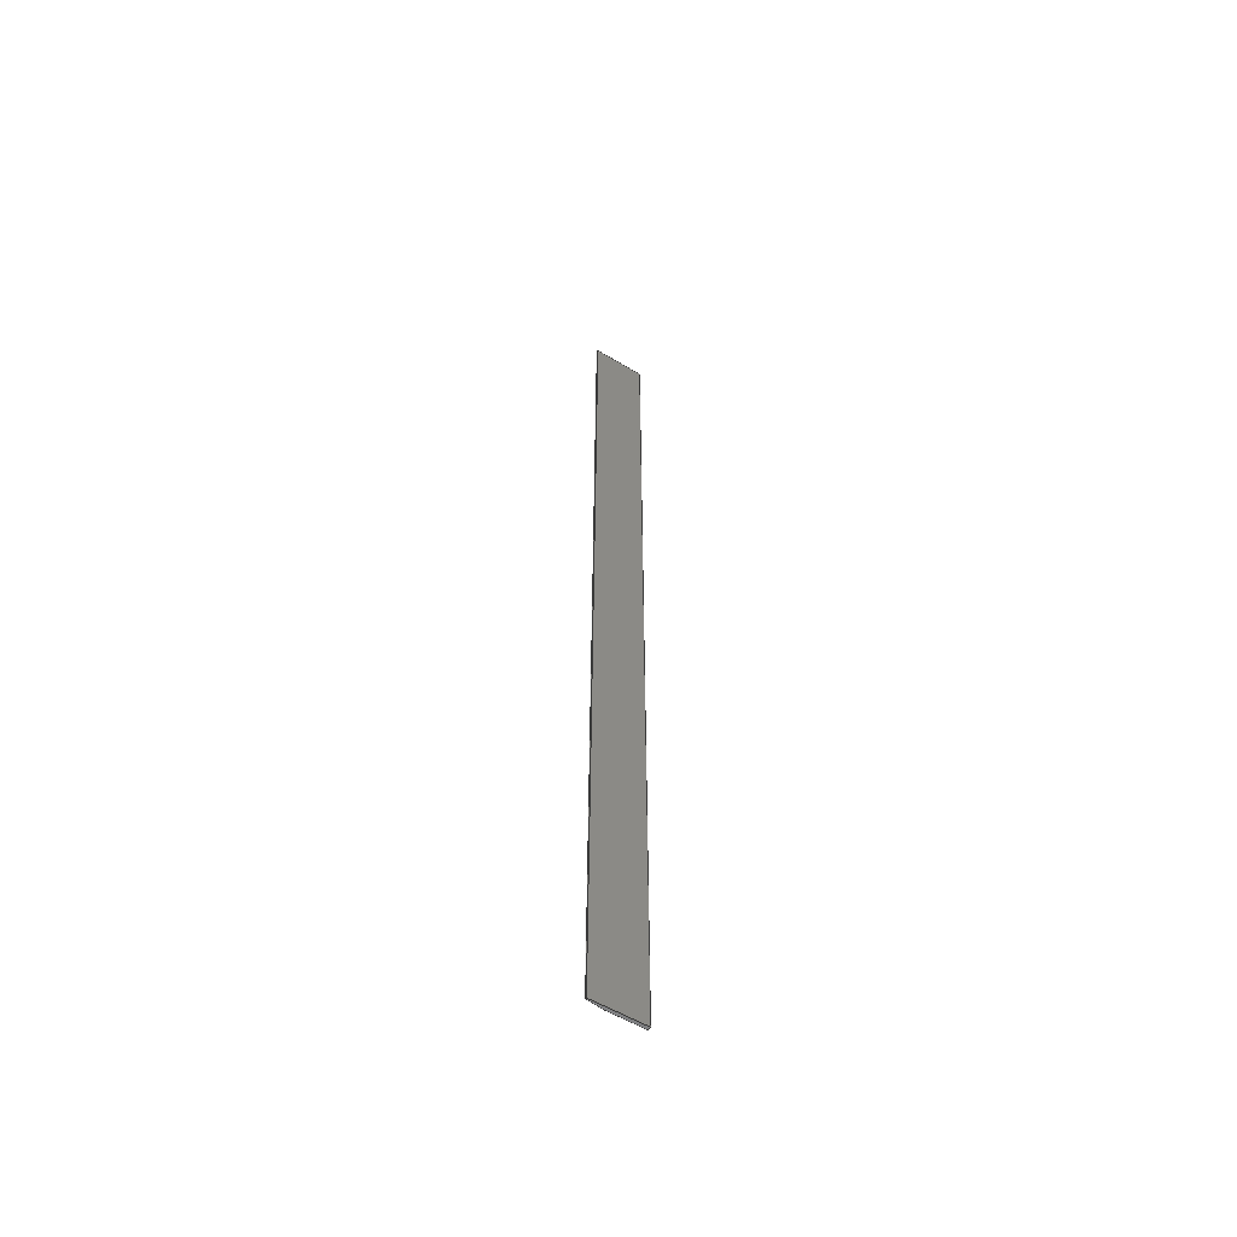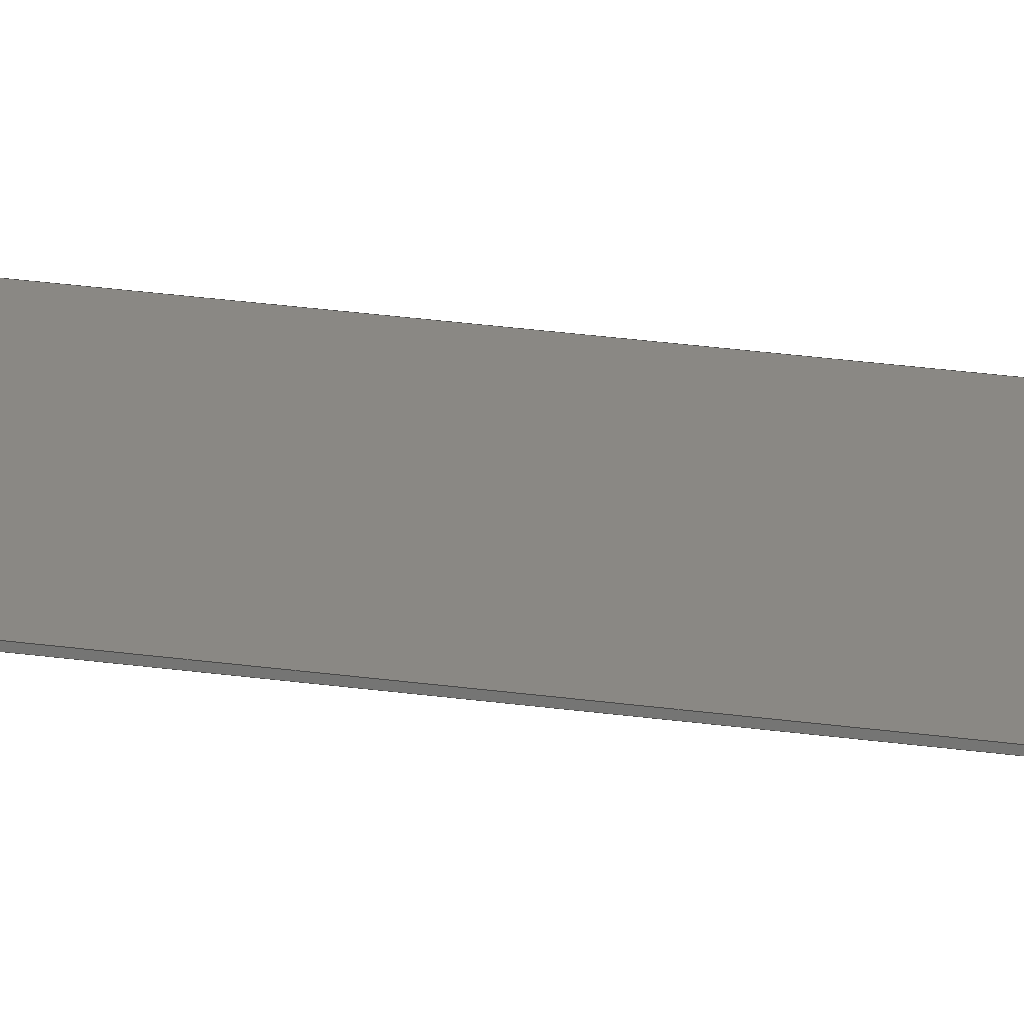
<metadata>
{"format":"step","ext":"stp","renderer":"f3d","projection":"perspective","resolution":1024,"background":"white","views":[{"elev":-55.9,"azim":135.0,"up":"+Z"},{"elev":16.7,"azim":109.1,"up":"+Y"}]}
</metadata>
<code>
ISO-10303-21;
DATA;
#1=PRODUCT('A11_Skin_Rear_Top_Balsa_2mm','','',(#2)) ;
#2=PRODUCT_CONTEXT(' ',#3,'mechanical') ;
#3=APPLICATION_CONTEXT('managed model based 3d engineering') ;
#4=PRODUCT_DEFINITION('',' ',#229,#5) ;
#5=PRODUCT_DEFINITION_CONTEXT('part definition',#3,' ') ;
#6=PRODUCT_DEFINITION_SHAPE(' ',' ',#4) ;
#7=MECHANICAL_DESIGN_GEOMETRIC_PRESENTATION_REPRESENTATION(' ',(#75),#236) ;
#8=PRODUCT_CATEGORY('part','specification') ;
#9=SHAPE_REPRESENTATION(' ',(#119),#236) ;
#10=CARTESIAN_POINT(' ',(0,0,0)) ;
#11=CARTESIAN_POINT('Axis2P3D Location',(496.8,8.85,0)) ;
#12=CARTESIAN_POINT('Line Origine',(496.8,8.85,324.5)) ;
#13=CARTESIAN_POINT('Vertex',(496.8,8.85,0)) ;
#14=CARTESIAN_POINT('Vertex',(496.8,8.85,649)) ;
#15=CARTESIAN_POINT('Line Origine',(496.6,7.875,0)) ;
#16=CARTESIAN_POINT('Vertex',(496.4,6.899,0)) ;
#17=CARTESIAN_POINT('Line Origine',(496.4,6.899,324.5)) ;
#18=CARTESIAN_POINT('Vertex',(496.4,6.899,649)) ;
#19=CARTESIAN_POINT('Line Origine',(496.6,7.875,649)) ;
#20=CARTESIAN_POINT('Control Point',(496.4,6.899,0)) ;
#21=CARTESIAN_POINT('Control Point',(501,5.852,0)) ;
#22=CARTESIAN_POINT('Control Point',(505.7,4.801,0)) ;
#23=CARTESIAN_POINT('Control Point',(510.4,3.744,0)) ;
#24=CARTESIAN_POINT('Control Point',(515.1,2.684,0)) ;
#25=CARTESIAN_POINT('Control Point',(519.7,1.621,0)) ;
#26=CARTESIAN_POINT('Control Point',(496.4,6.899,0)) ;
#27=CARTESIAN_POINT('Control Point',(501,5.852,0)) ;
#28=CARTESIAN_POINT('Control Point',(505.7,4.801,0)) ;
#29=CARTESIAN_POINT('Control Point',(510.4,3.744,0)) ;
#30=CARTESIAN_POINT('Control Point',(515.1,2.684,0)) ;
#31=CARTESIAN_POINT('Control Point',(519.7,1.621,0)) ;
#32=CARTESIAN_POINT('Vertex',(519.7,1.621,0)) ;
#33=CARTESIAN_POINT('Line Origine',(519.7,1.621,324.5)) ;
#34=CARTESIAN_POINT('Vertex',(519.7,1.621,649)) ;
#35=CARTESIAN_POINT('Control Point',(496.4,6.899,649)) ;
#36=CARTESIAN_POINT('Control Point',(501,5.852,649)) ;
#37=CARTESIAN_POINT('Control Point',(505.7,4.801,649)) ;
#38=CARTESIAN_POINT('Control Point',(510.4,3.744,649)) ;
#39=CARTESIAN_POINT('Control Point',(515.1,2.684,649)) ;
#40=CARTESIAN_POINT('Control Point',(519.7,1.621,649)) ;
#41=CARTESIAN_POINT('Axis2P3D Location',(519.7,1.621,0)) ;
#42=CARTESIAN_POINT('Line Origine',(525.3,1.091,0)) ;
#43=CARTESIAN_POINT('Vertex',(530.9,0.5605,0)) ;
#44=CARTESIAN_POINT('Line Origine',(530.9,0.5605,324.5)) ;
#45=CARTESIAN_POINT('Vertex',(530.9,0.5605,649)) ;
#46=CARTESIAN_POINT('Line Origine',(525.3,1.091,649)) ;
#47=CARTESIAN_POINT('Axis2P3D Location',(530.9,1.121,0)) ;
#48=CARTESIAN_POINT('Line Origine',(530.9,0.8407,0)) ;
#49=CARTESIAN_POINT('Vertex',(530.9,1.121,0)) ;
#50=CARTESIAN_POINT('Line Origine',(530.9,1.121,324.5)) ;
#51=CARTESIAN_POINT('Vertex',(530.9,1.121,649)) ;
#52=CARTESIAN_POINT('Line Origine',(530.9,0.8407,649)) ;
#53=CARTESIAN_POINT('Control Point',(530.9,1.121,0)) ;
#54=CARTESIAN_POINT('Control Point',(524.3,2.636,0)) ;
#55=CARTESIAN_POINT('Control Point',(517.6,4.172,0)) ;
#56=CARTESIAN_POINT('Control Point',(510.7,5.723,0)) ;
#57=CARTESIAN_POINT('Control Point',(503.8,7.284,0)) ;
#58=CARTESIAN_POINT('Control Point',(496.8,8.85,0)) ;
#59=CARTESIAN_POINT('Control Point',(530.9,1.121,0)) ;
#60=CARTESIAN_POINT('Control Point',(524.3,2.636,0)) ;
#61=CARTESIAN_POINT('Control Point',(517.6,4.172,0)) ;
#62=CARTESIAN_POINT('Control Point',(510.7,5.723,0)) ;
#63=CARTESIAN_POINT('Control Point',(503.8,7.284,0)) ;
#64=CARTESIAN_POINT('Control Point',(496.8,8.85,0)) ;
#65=CARTESIAN_POINT('Control Point',(530.9,1.121,649)) ;
#66=CARTESIAN_POINT('Control Point',(524.3,2.636,649)) ;
#67=CARTESIAN_POINT('Control Point',(517.6,4.172,649)) ;
#68=CARTESIAN_POINT('Control Point',(510.7,5.723,649)) ;
#69=CARTESIAN_POINT('Control Point',(503.8,7.284,649)) ;
#70=CARTESIAN_POINT('Control Point',(496.8,8.85,649)) ;
#71=CARTESIAN_POINT('Axis2P3D Location',(0,0,0)) ;
#72=CARTESIAN_POINT('Axis2P3D Location',(0,0,649)) ;
#73=PRODUCT_RELATED_PRODUCT_CATEGORY('part',$,(#1)) ;
#74=UNCERTAINTY_MEASURE_WITH_UNIT(LENGTH_MEASURE(0.005),#233,'distance_accuracy_value','CONFUSED CURVE UNCERTAINTY') ;
#75=STYLED_ITEM(' ',(#76),#194) ;
#76=PRESENTATION_STYLE_ASSIGNMENT((#77)) ;
#77=SURFACE_STYLE_USAGE(.BOTH.,#78) ;
#78=SURFACE_SIDE_STYLE(' ',(#79)) ;
#79=SURFACE_STYLE_FILL_AREA(#80) ;
#80=FILL_AREA_STYLE(' ',(#81)) ;
#81=FILL_AREA_STYLE_COLOUR(' ',#220) ;
#82=VECTOR('Line Direction',#97,1) ;
#83=VECTOR('Line Direction',#98,1) ;
#84=VECTOR('Line Direction',#99,1) ;
#85=VECTOR('Line Direction',#100,1) ;
#86=VECTOR('Extrusion Surface Vector',#101,1) ;
#87=VECTOR('Line Direction',#102,1) ;
#88=VECTOR('Line Direction',#105,1) ;
#89=VECTOR('Line Direction',#106,1) ;
#90=VECTOR('Line Direction',#107,1) ;
#91=VECTOR('Line Direction',#110,1) ;
#92=VECTOR('Line Direction',#111,1) ;
#93=VECTOR('Line Direction',#112,1) ;
#94=VECTOR('Extrusion Surface Vector',#113,1) ;
#95=DIRECTION('Axis2P3D Direction',(-0.9759,0.2183,0)) ;
#96=DIRECTION('Axis2P3D XDirection',(-0.2183,-0.9759,0)) ;
#97=DIRECTION('Vector Direction',(0,0,1)) ;
#98=DIRECTION('Vector Direction',(-0.2183,-0.9759,0)) ;
#99=DIRECTION('Vector Direction',(0,0,1)) ;
#100=DIRECTION('Vector Direction',(-0.2183,-0.9759,0)) ;
#101=DIRECTION('Vector Direction',(0,0,1)) ;
#102=DIRECTION('Vector Direction',(0,0,1)) ;
#103=DIRECTION('Axis2P3D Direction',(-0.09437,-0.9955,0)) ;
#104=DIRECTION('Axis2P3D XDirection',(0.9955,-0.09437,0)) ;
#105=DIRECTION('Vector Direction',(0.9955,-0.09437,0)) ;
#106=DIRECTION('Vector Direction',(0,0,1)) ;
#107=DIRECTION('Vector Direction',(0.9955,-0.09437,0)) ;
#108=DIRECTION('Axis2P3D Direction',(-1,-2.028e-13,0)) ;
#109=DIRECTION('Axis2P3D XDirection',(2.028e-13,-1,0)) ;
#110=DIRECTION('Vector Direction',(2.028e-13,-1,0)) ;
#111=DIRECTION('Vector Direction',(0,0,1)) ;
#112=DIRECTION('Vector Direction',(2.028e-13,-1,0)) ;
#113=DIRECTION('Vector Direction',(0,0,1)) ;
#114=DIRECTION('Axis2P3D Direction',(0,0,1)) ;
#115=DIRECTION('Axis2P3D XDirection',(1,0,0)) ;
#116=DIRECTION('Axis2P3D Direction',(0,0,1)) ;
#117=DIRECTION('Axis2P3D XDirection',(1,0,0)) ;
#118=SHAPE_REPRESENTATION_RELATIONSHIP(' ',' ',#9,#205) ;
#119=AXIS2_PLACEMENT_3D(' ',#10,$,$) ;
#120=AXIS2_PLACEMENT_3D('Plane Axis2P3D',#11,#95,#96) ;
#121=AXIS2_PLACEMENT_3D('Plane Axis2P3D',#41,#103,#104) ;
#122=AXIS2_PLACEMENT_3D('Plane Axis2P3D',#47,#108,#109) ;
#123=AXIS2_PLACEMENT_3D('Plane Axis2P3D',#71,#114,#115) ;
#124=AXIS2_PLACEMENT_3D('Plane Axis2P3D',#72,#116,#117) ;
#125=LINE('Line',#12,#82) ;
#126=LINE('Line',#15,#83) ;
#127=LINE('Line',#17,#84) ;
#128=LINE('Line',#19,#85) ;
#129=LINE('Line',#33,#87) ;
#130=LINE('Line',#42,#88) ;
#131=LINE('Line',#44,#89) ;
#132=LINE('Line',#46,#90) ;
#133=LINE('Line',#48,#91) ;
#134=LINE('Line',#50,#92) ;
#135=LINE('Line',#52,#93) ;
#136=PLANE('',#120) ;
#137=PLANE('',#121) ;
#138=PLANE('',#122) ;
#139=PLANE('',#123) ;
#140=PLANE('',#124) ;
#141=EDGE_CURVE('',#195,#196,#125,.T.) ;
#142=EDGE_CURVE('',#195,#197,#126,.T.) ;
#143=EDGE_CURVE('',#197,#198,#127,.T.) ;
#144=EDGE_CURVE('',#196,#198,#128,.T.) ;
#145=EDGE_CURVE('',#197,#199,#215,.T.) ;
#146=EDGE_CURVE('',#199,#200,#129,.T.) ;
#147=EDGE_CURVE('',#198,#200,#216,.T.) ;
#148=EDGE_CURVE('',#199,#201,#130,.T.) ;
#149=EDGE_CURVE('',#201,#202,#131,.T.) ;
#150=EDGE_CURVE('',#200,#202,#132,.T.) ;
#151=EDGE_CURVE('',#201,#203,#133,.F.) ;
#152=EDGE_CURVE('',#203,#204,#134,.T.) ;
#153=EDGE_CURVE('',#202,#204,#135,.F.) ;
#154=EDGE_CURVE('',#203,#195,#218,.T.) ;
#155=EDGE_CURVE('',#204,#196,#219,.T.) ;
#156=CLOSED_SHELL('Closed Shell',(#206,#207,#208,#209,#210,#211,#212)) ;
#157=ORIENTED_EDGE('',*,*,#141,.F.) ;
#158=ORIENTED_EDGE('',*,*,#142,.T.) ;
#159=ORIENTED_EDGE('',*,*,#143,.T.) ;
#160=ORIENTED_EDGE('',*,*,#144,.F.) ;
#161=ORIENTED_EDGE('',*,*,#143,.F.) ;
#162=ORIENTED_EDGE('',*,*,#145,.T.) ;
#163=ORIENTED_EDGE('',*,*,#146,.T.) ;
#164=ORIENTED_EDGE('',*,*,#147,.F.) ;
#165=ORIENTED_EDGE('',*,*,#146,.F.) ;
#166=ORIENTED_EDGE('',*,*,#148,.T.) ;
#167=ORIENTED_EDGE('',*,*,#149,.T.) ;
#168=ORIENTED_EDGE('',*,*,#150,.F.) ;
#169=ORIENTED_EDGE('',*,*,#149,.F.) ;
#170=ORIENTED_EDGE('',*,*,#151,.T.) ;
#171=ORIENTED_EDGE('',*,*,#152,.T.) ;
#172=ORIENTED_EDGE('',*,*,#153,.F.) ;
#173=ORIENTED_EDGE('',*,*,#152,.F.) ;
#174=ORIENTED_EDGE('',*,*,#154,.T.) ;
#175=ORIENTED_EDGE('',*,*,#141,.T.) ;
#176=ORIENTED_EDGE('',*,*,#155,.F.) ;
#177=ORIENTED_EDGE('',*,*,#154,.F.) ;
#178=ORIENTED_EDGE('',*,*,#151,.F.) ;
#179=ORIENTED_EDGE('',*,*,#148,.F.) ;
#180=ORIENTED_EDGE('',*,*,#145,.F.) ;
#181=ORIENTED_EDGE('',*,*,#142,.F.) ;
#182=ORIENTED_EDGE('',*,*,#144,.T.) ;
#183=ORIENTED_EDGE('',*,*,#147,.T.) ;
#184=ORIENTED_EDGE('',*,*,#150,.T.) ;
#185=ORIENTED_EDGE('',*,*,#153,.T.) ;
#186=ORIENTED_EDGE('',*,*,#155,.T.) ;
#187=EDGE_LOOP('',(#157,#158,#159,#160)) ;
#188=EDGE_LOOP('',(#161,#162,#163,#164)) ;
#189=EDGE_LOOP('',(#165,#166,#167,#168)) ;
#190=EDGE_LOOP('',(#169,#170,#171,#172)) ;
#191=EDGE_LOOP('',(#173,#174,#175,#176)) ;
#192=EDGE_LOOP('',(#177,#178,#179,#180,#181)) ;
#193=EDGE_LOOP('',(#182,#183,#184,#185,#186)) ;
#194=MANIFOLD_SOLID_BREP('PartBody',#156) ;
#195=VERTEX_POINT('',#13) ;
#196=VERTEX_POINT('',#14) ;
#197=VERTEX_POINT('',#16) ;
#198=VERTEX_POINT('',#18) ;
#199=VERTEX_POINT('',#32) ;
#200=VERTEX_POINT('',#34) ;
#201=VERTEX_POINT('',#43) ;
#202=VERTEX_POINT('',#45) ;
#203=VERTEX_POINT('',#49) ;
#204=VERTEX_POINT('',#51) ;
#205=ADVANCED_BREP_SHAPE_REPRESENTATION('NONE',(#194),#236) ;
#206=ADVANCED_FACE('PartBody',(#221),#136,.T.) ;
#207=ADVANCED_FACE('PartBody',(#222),#231,.T.) ;
#208=ADVANCED_FACE('PartBody',(#223),#137,.T.) ;
#209=ADVANCED_FACE('PartBody',(#224),#138,.F.) ;
#210=ADVANCED_FACE('PartBody',(#225),#232,.T.) ;
#211=ADVANCED_FACE('PartBody',(#226),#139,.F.) ;
#212=ADVANCED_FACE('PartBody',(#227),#140,.T.) ;
#213=APPLICATION_PROTOCOL_DEFINITION('international standard','ap242_managed_model_based_3d_engineering',2014,#3) ;
#214=B_SPLINE_CURVE_WITH_KNOTS('',5,(#20,#21,#22,#23,#24,#25),.UNSPECIFIED.,.F.,.U.,(6,6),(0,23.97),.UNSPECIFIED.) ;
#215=B_SPLINE_CURVE_WITH_KNOTS('',5,(#26,#27,#28,#29,#30,#31),.UNSPECIFIED.,.F.,.U.,(6,6),(5.001e+05,5.001e+05),.UNSPECIFIED.) ;
#216=B_SPLINE_CURVE_WITH_KNOTS('',5,(#35,#36,#37,#38,#39,#40),.UNSPECIFIED.,.F.,.U.,(6,6),(5.001e+05,5.001e+05),.UNSPECIFIED.) ;
#217=B_SPLINE_CURVE_WITH_KNOTS('',5,(#53,#54,#55,#56,#57,#58),.UNSPECIFIED.,.F.,.U.,(6,6),(0,35),.UNSPECIFIED.) ;
#218=B_SPLINE_CURVE_WITH_KNOTS('',5,(#59,#60,#61,#62,#63,#64),.UNSPECIFIED.,.F.,.U.,(6,6),(5e+05,5e+05),.UNSPECIFIED.) ;
#219=B_SPLINE_CURVE_WITH_KNOTS('',5,(#65,#66,#67,#68,#69,#70),.UNSPECIFIED.,.F.,.U.,(6,6),(5e+05,5e+05),.UNSPECIFIED.) ;
#220=COLOUR_RGB('Colour',0.8235,0.8235,1) ;
#221=FACE_OUTER_BOUND('',#187,.T.) ;
#222=FACE_OUTER_BOUND('',#188,.T.) ;
#223=FACE_OUTER_BOUND('',#189,.T.) ;
#224=FACE_OUTER_BOUND('',#190,.T.) ;
#225=FACE_OUTER_BOUND('',#191,.T.) ;
#226=FACE_OUTER_BOUND('',#192,.T.) ;
#227=FACE_OUTER_BOUND('',#193,.T.) ;
#228=PRODUCT_CATEGORY_RELATIONSHIP(' ',' ',#8,#73) ;
#229=PRODUCT_DEFINITION_FORMATION_WITH_SPECIFIED_SOURCE('',' ',#1,.NOT_KNOWN.) ;
#230=SHAPE_DEFINITION_REPRESENTATION(#6,#9) ;
#231=SURFACE_OF_LINEAR_EXTRUSION('generated tabulated cylinder',#214,#86) ;
#232=SURFACE_OF_LINEAR_EXTRUSION('generated tabulated cylinder',#217,#94) ;
#233=(LENGTH_UNIT()NAMED_UNIT(*)SI_UNIT(.MILLI.,.METRE.)) ;
#234=(NAMED_UNIT(*)PLANE_ANGLE_UNIT()SI_UNIT($,.RADIAN.)) ;
#235=(NAMED_UNIT(*)SI_UNIT($,.STERADIAN.)SOLID_ANGLE_UNIT()) ;
#236=(GEOMETRIC_REPRESENTATION_CONTEXT(3)GLOBAL_UNCERTAINTY_ASSIGNED_CONTEXT((#74))GLOBAL_UNIT_ASSIGNED_CONTEXT((#233,#234,#235))REPRESENTATION_CONTEXT(' ',' ')) ;
ENDSEC;
END-ISO-10303-21;

</code>
